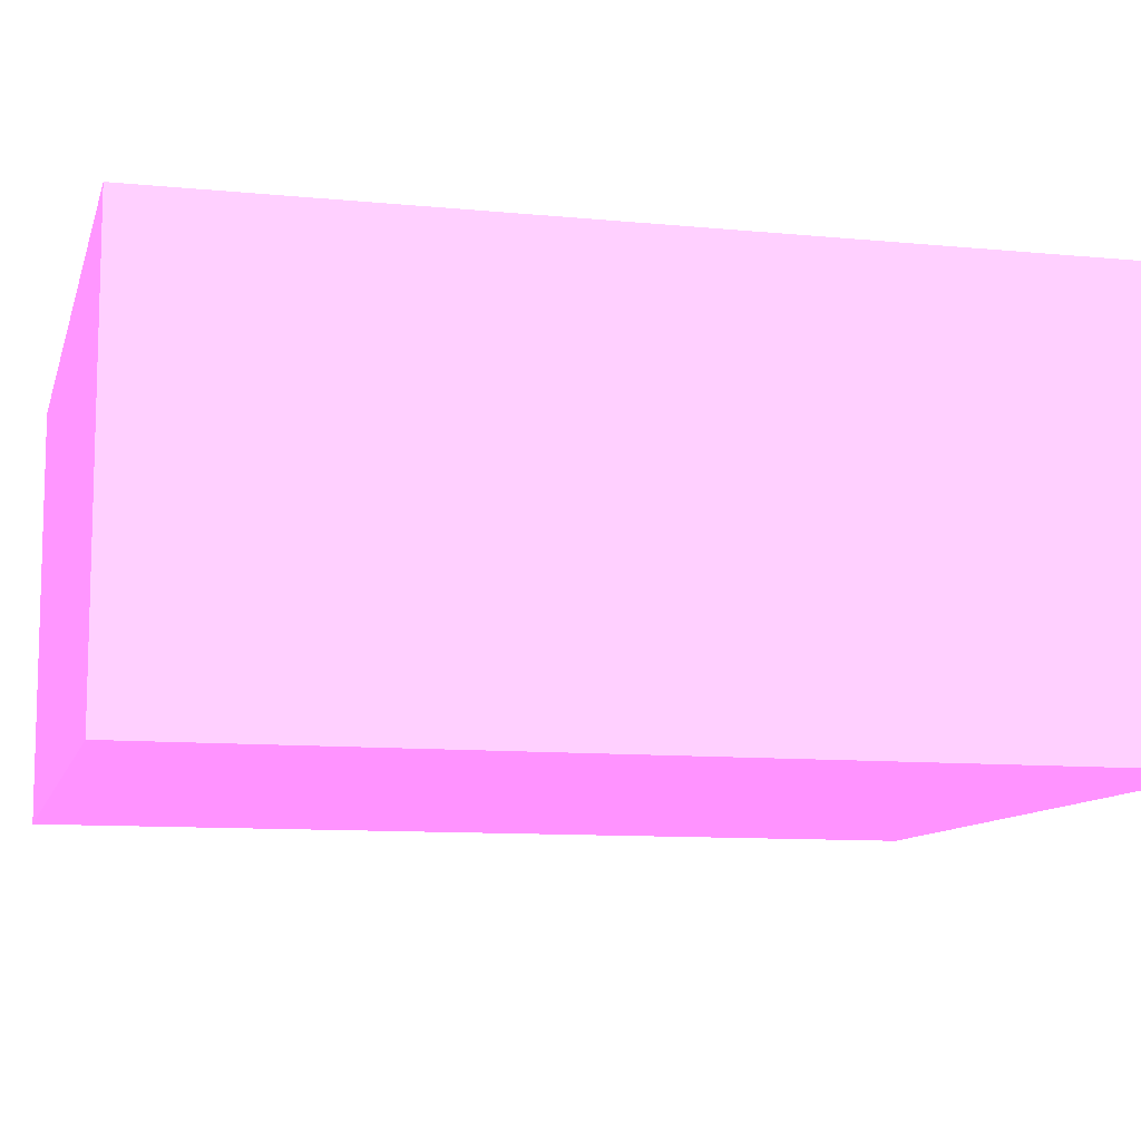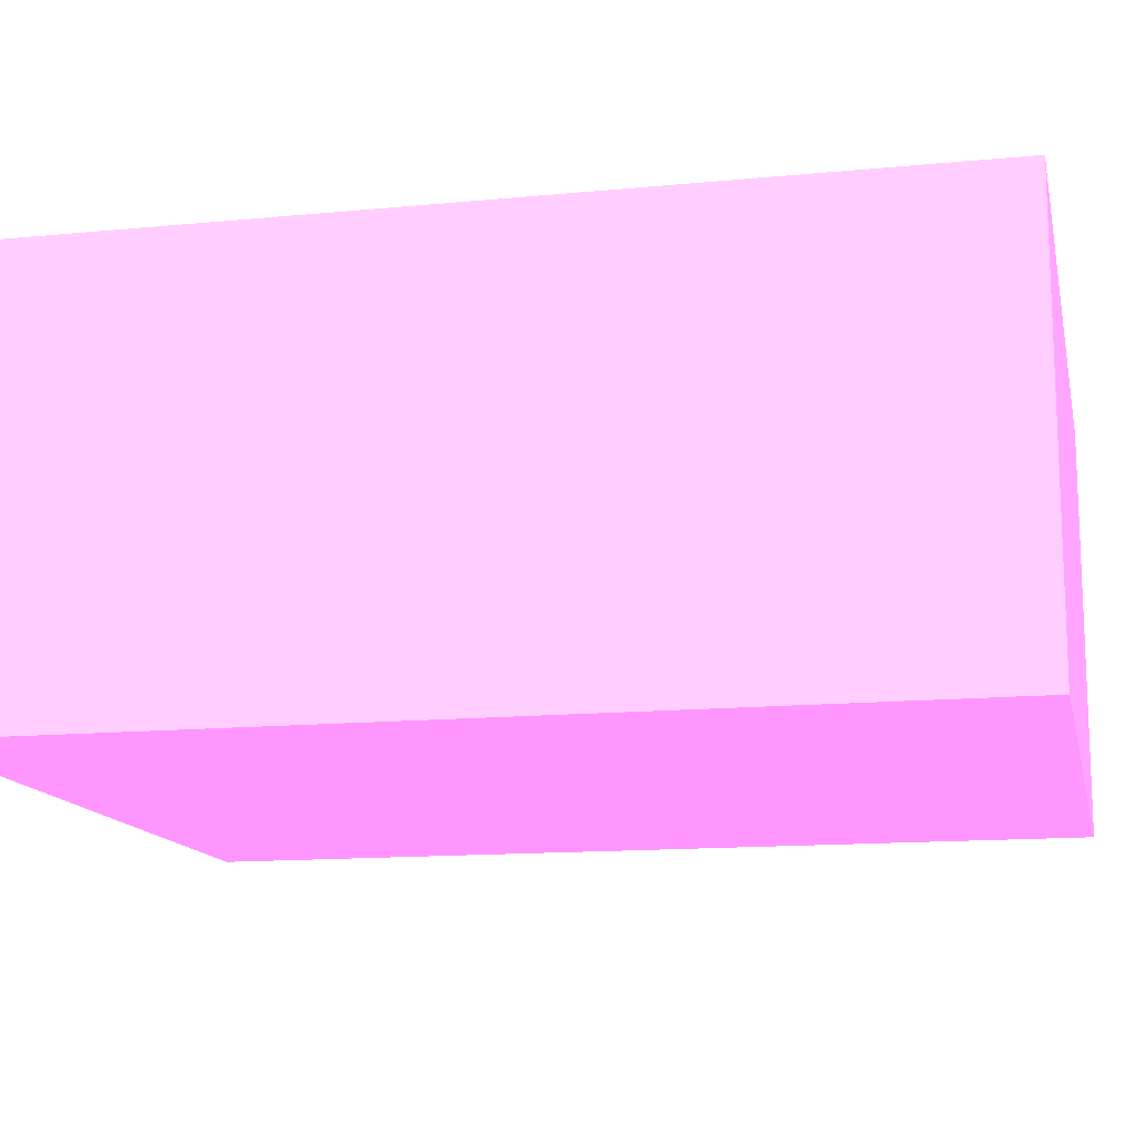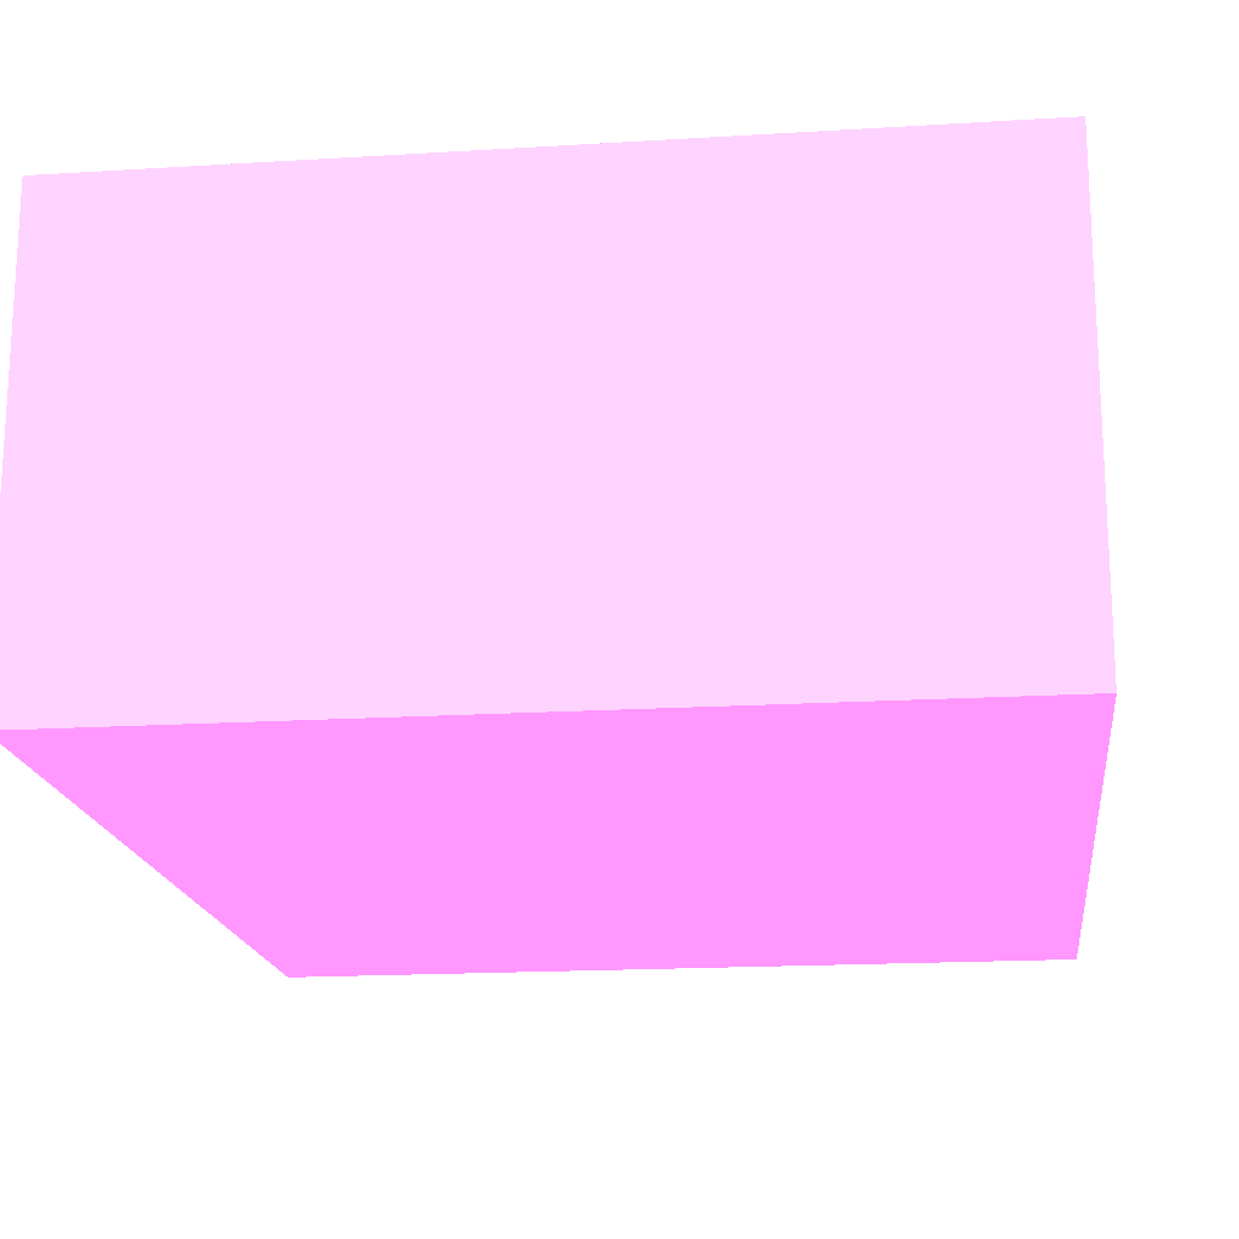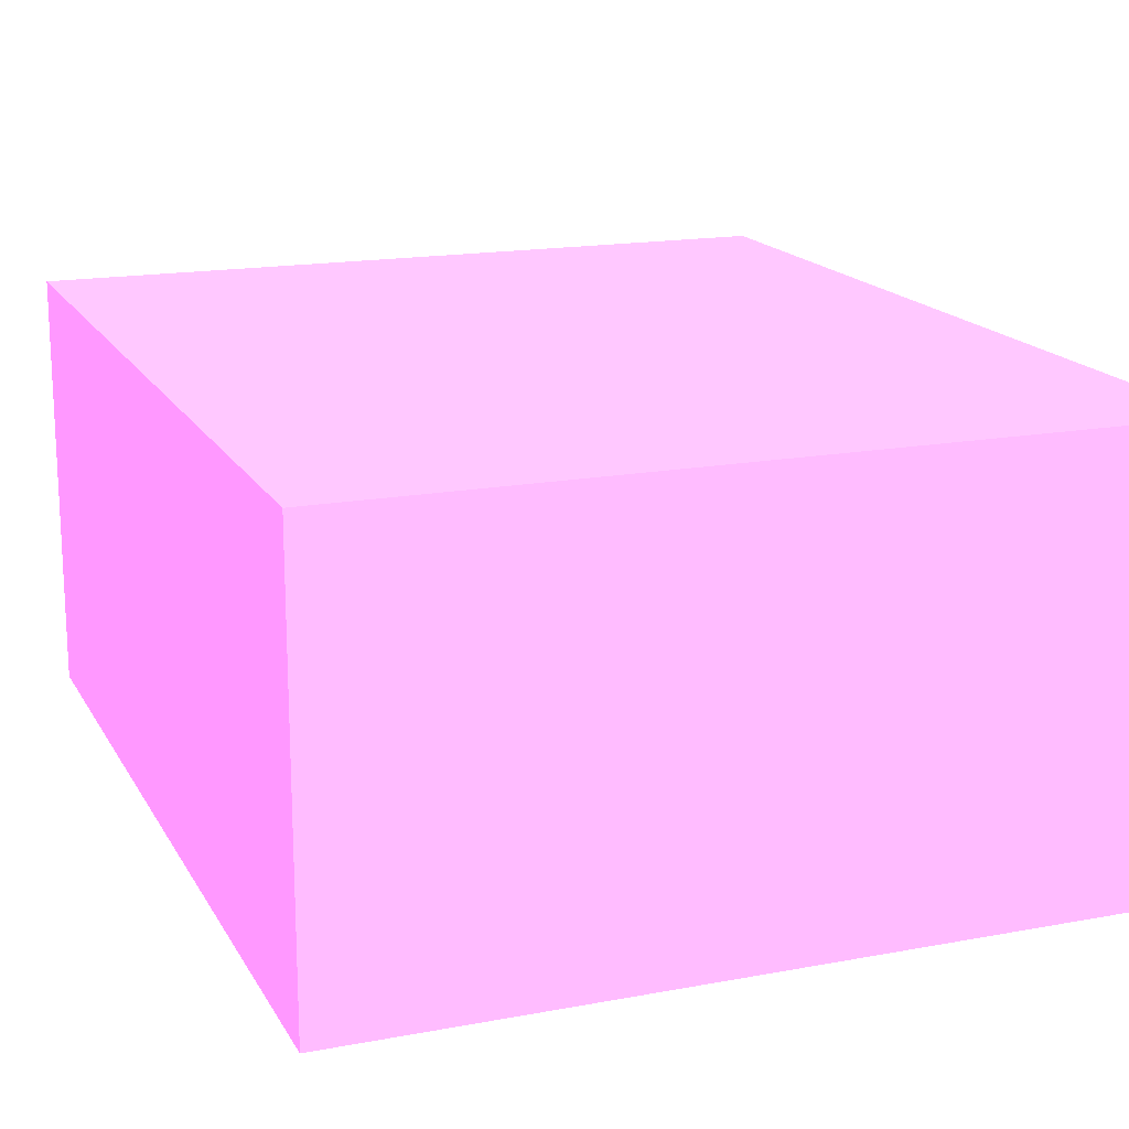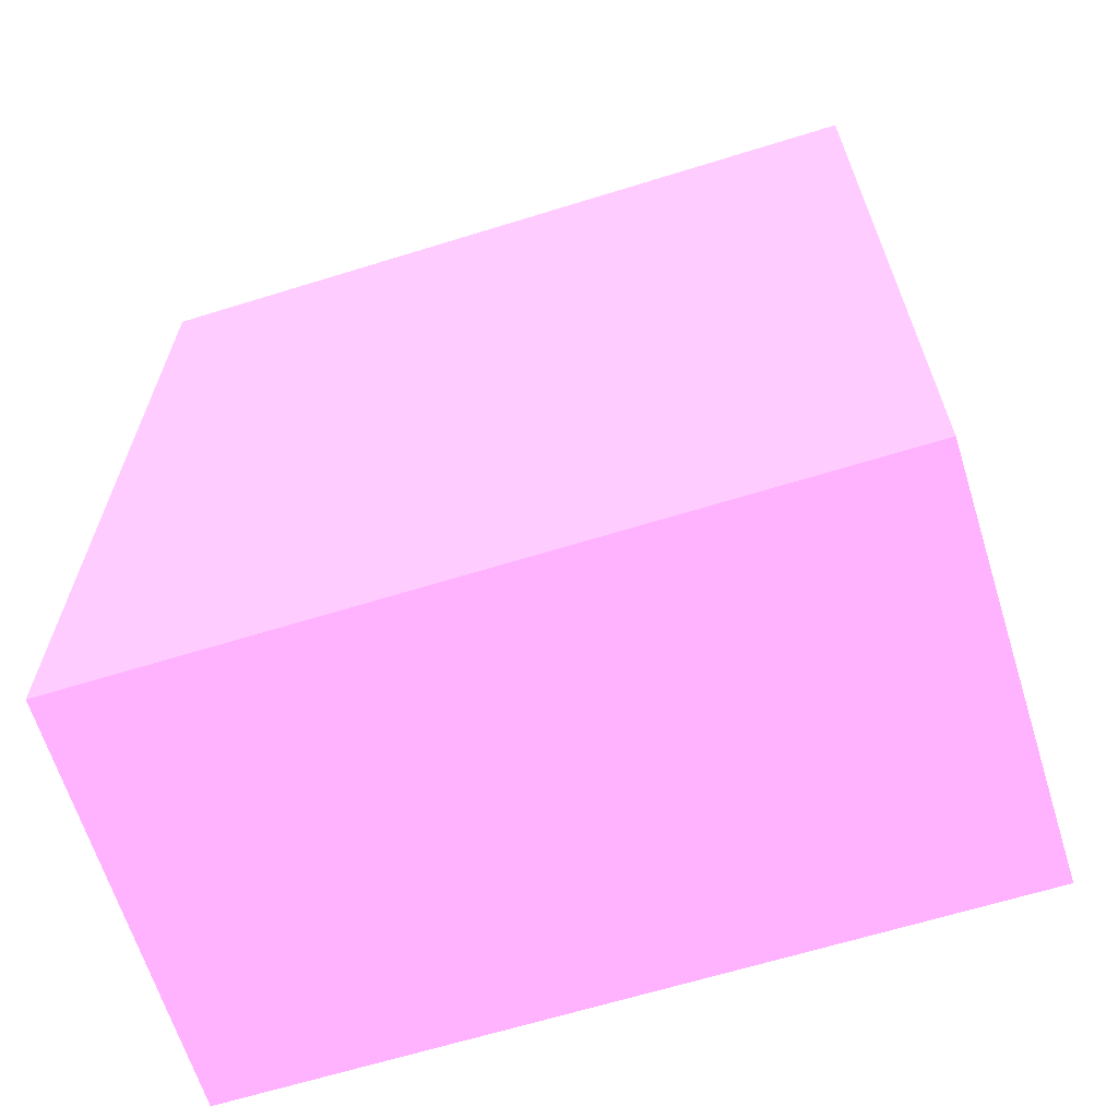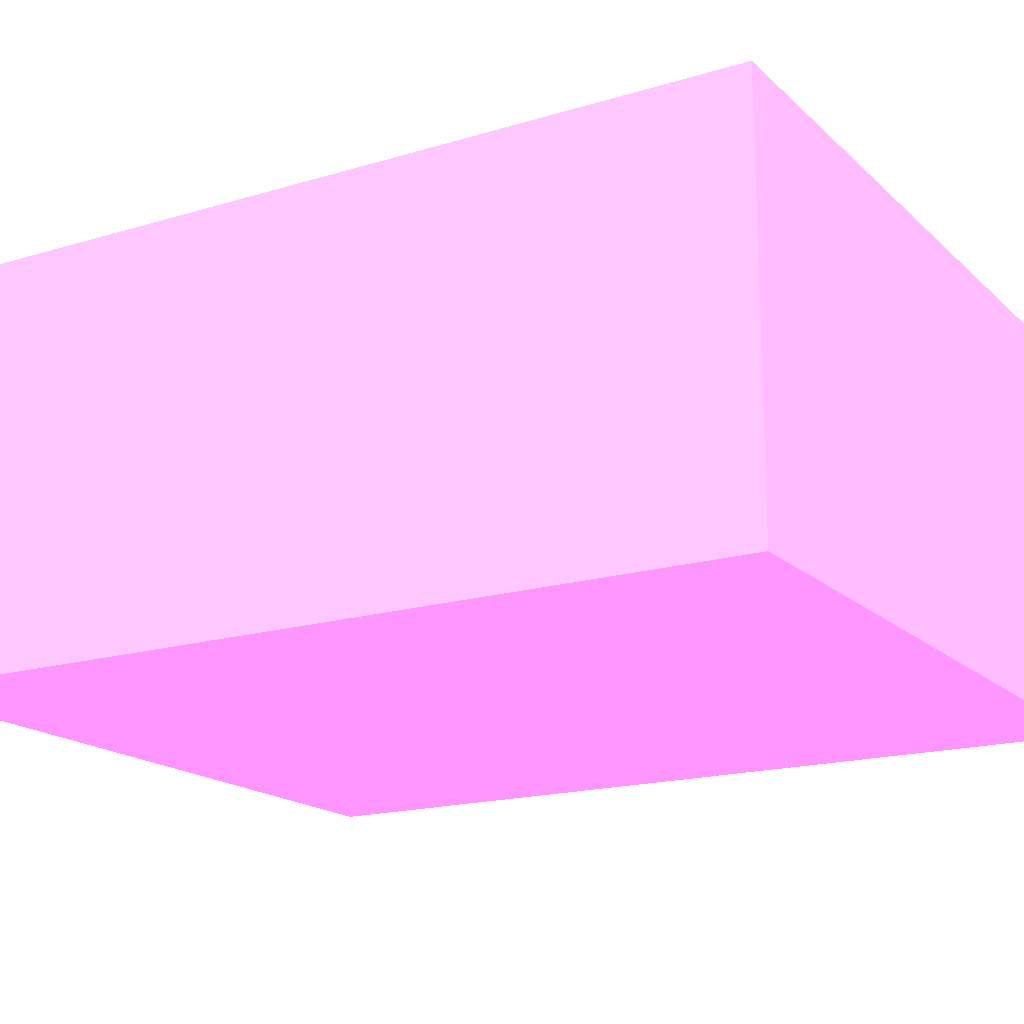
<metadata>
{"format":"obj","ext":"obj","renderer":"f3d","projection":"perspective","resolution":1024,"background":"white","views":[{"elev":-10.1,"azim":76.0,"up":"+Y"},{"elev":-13.7,"azim":-77.8,"up":"+Y"},{"elev":-17.7,"azim":-173.1,"up":"+Y"},{"elev":16.7,"azim":159.2,"up":"+Y"},{"elev":-65.2,"azim":-162.7,"up":"+Z"},{"elev":-17.6,"azim":-59.3,"up":"+Y"}]}
</metadata>
<code>
v -1.26 -7.72 1 0.9127 0.4518 0.907
v -1.26 -7.26 1 0.9127 0.4518 0.907
v -2.1 -7.72 1 0.9127 0.4518 0.907
v -2.1 -7.26 1 0.9127 0.4518 0.907
v -1.26 -7.72 0 0.9127 0.4518 0.907
v -1.26 -7.26 0 0.9127 0.4518 0.907
v -2.1 -7.72 0 0.9127 0.4518 0.907
v -2.1 -7.26 0 0.9127 0.4518 0.907
f 1 2 3
f 2 4 3
f 1 3 5
f 3 7 5
f 1 5 2
f 5 6 2
f 2 6 4
f 6 8 4
f 4 8 7
f 7 3 4
f 6 7 8
f 6 5 7

</code>
